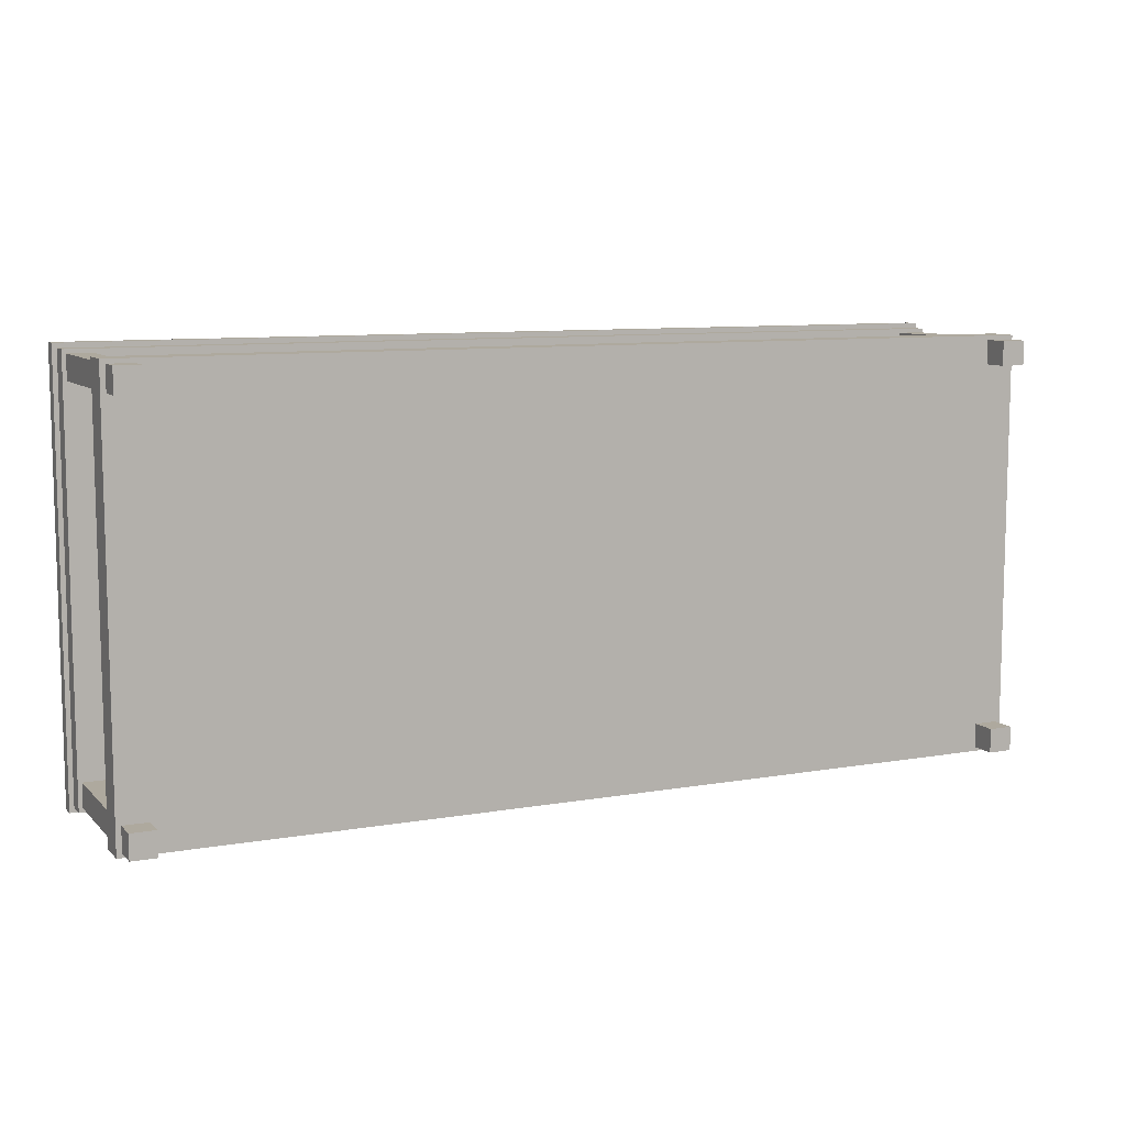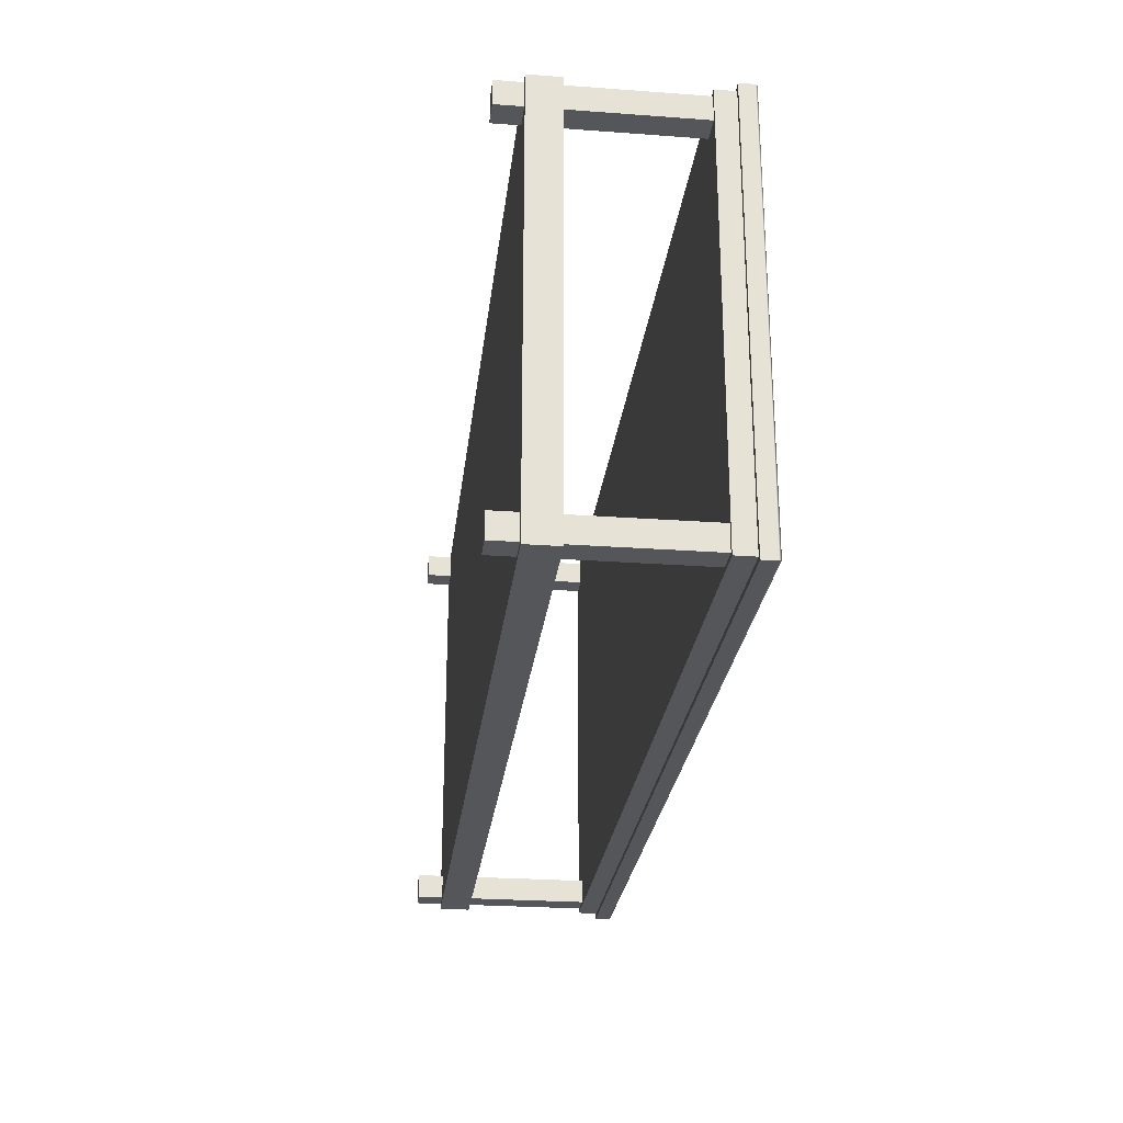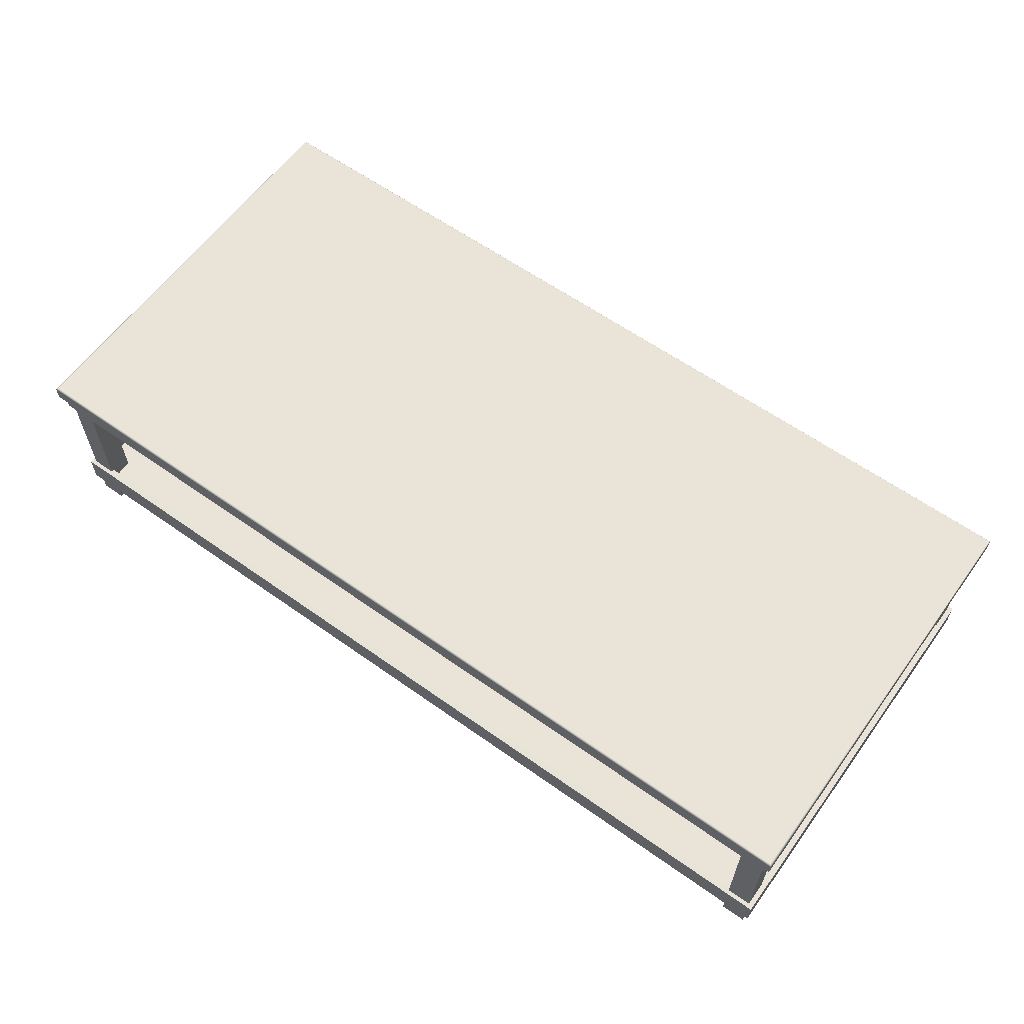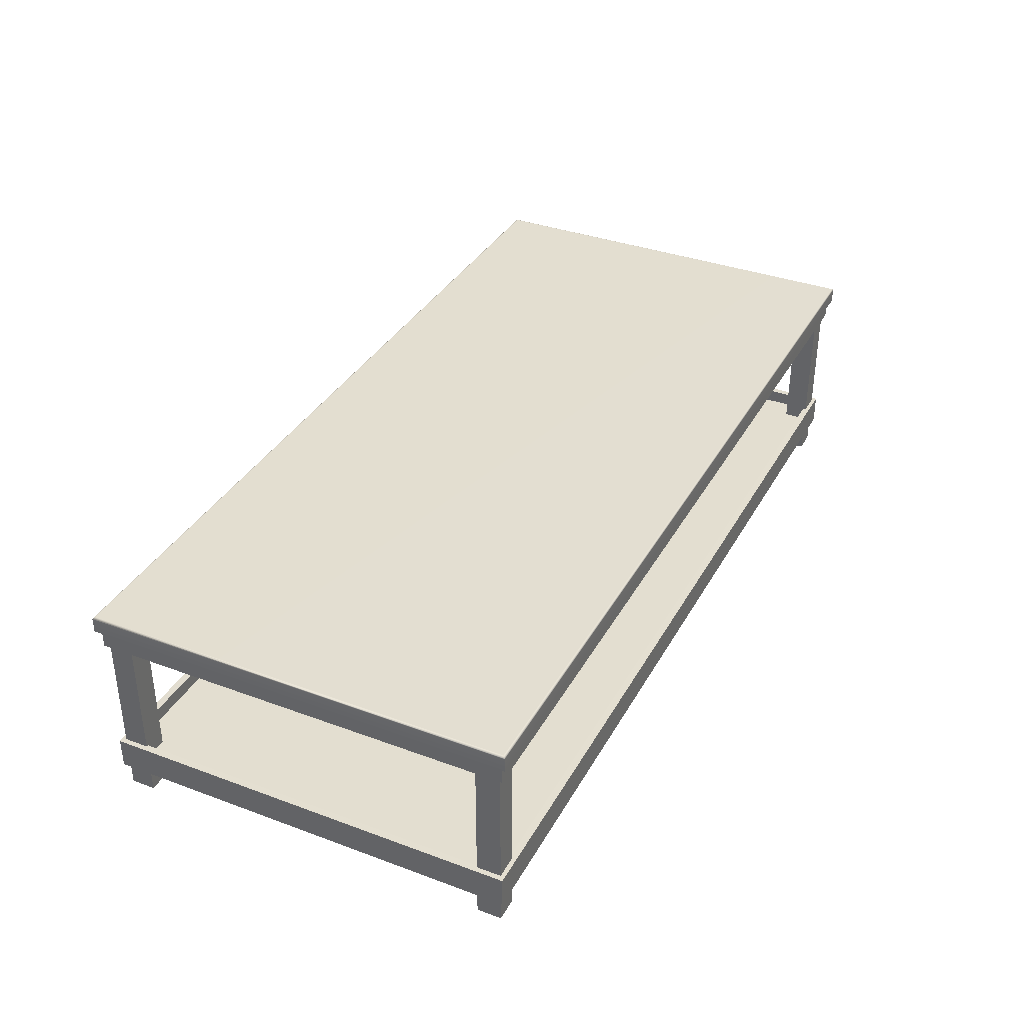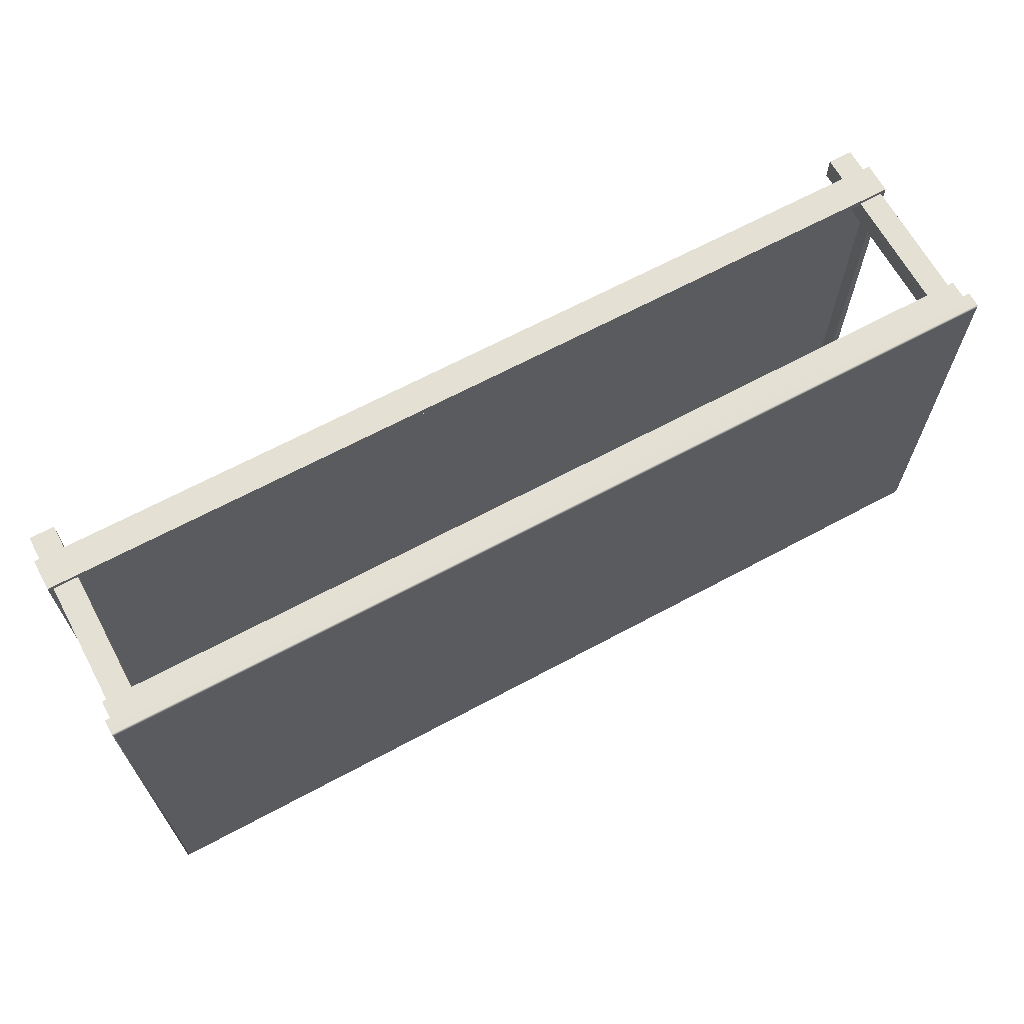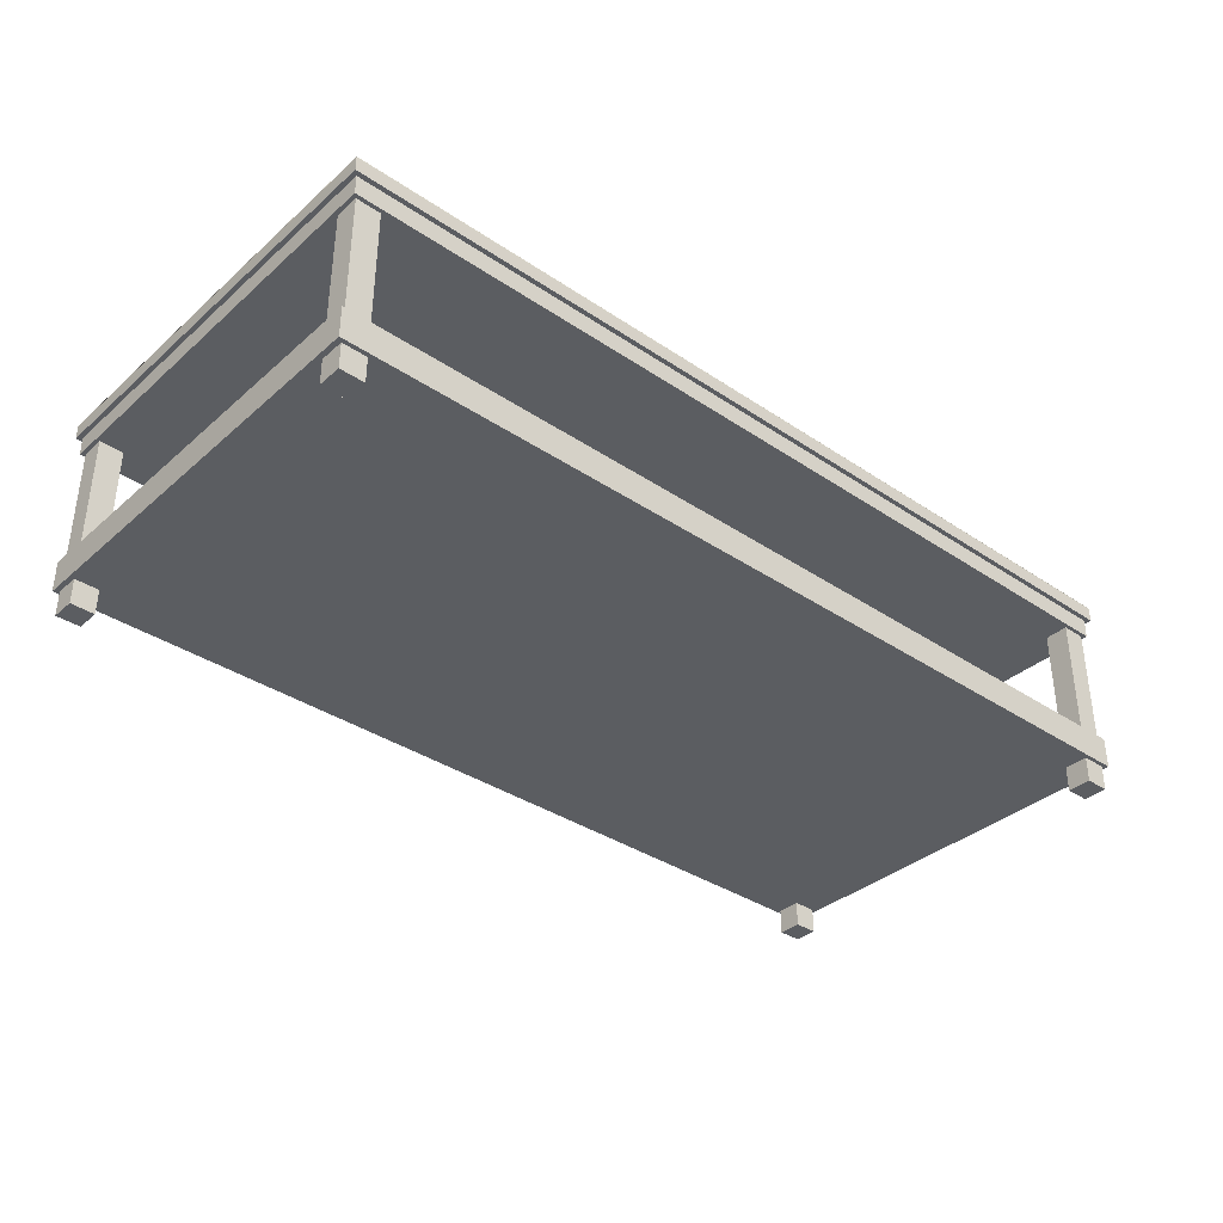
<metadata>
{"format":"obj","ext":"obj","renderer":"f3d","projection":"perspective","resolution":1024,"background":"white","views":[{"elev":9.1,"azim":-24.9,"up":"+Z"},{"elev":-26.0,"azim":83.4,"up":"+Z"},{"elev":61.0,"azim":-144.1,"up":"+Y"},{"elev":35.9,"azim":115.9,"up":"+Y"},{"elev":65.9,"azim":151.6,"up":"+Z"},{"elev":-36.0,"azim":-41.4,"up":"+Y"}]}
</metadata>
<code>
v -2.328 0.02555 1.08
v 2.328 0.02555 1.08
v -2.328 0.1855 1.08
v 2.328 0.1855 1.08
v -2.328 0.1855 -1.08
v 2.328 0.1855 -1.08
v -2.328 0.02555 -1.08
v 2.328 0.02555 -1.08
v -2.292 0.1861 1.044
v 2.292 0.1861 1.044
v 2.292 0.1861 -1.044
v -2.292 0.1861 -1.044
v -2.292 0.1131 1.044
v 2.292 0.1131 1.044
v 2.292 0.1131 -1.044
v -2.292 0.1131 -1.044
v -2.302 0.8135 1.059
v 2.302 0.8135 1.059
v -2.302 0.9618 1.059
v 2.302 0.9618 1.059
v -2.302 0.9618 -1.059
v 2.302 0.9618 -1.059
v -2.302 0.8135 -1.059
v 2.302 0.8135 -1.059
v 2.177 0.8135 1.059
v 2.177 0.9618 1.059
v 2.177 0.9618 -1.059
v 2.177 0.8135 -1.059
v -2.177 0.8135 1.059
v -2.177 0.9618 1.059
v -2.177 0.9618 -1.059
v -2.177 0.8135 -1.059
v -2.302 0.8135 0.9349
v -2.302 0.9618 0.9349
v -2.177 0.9618 0.9349
v 2.177 0.9618 0.9349
v 2.302 0.9618 0.9349
v 2.302 0.8135 0.9349
v 2.177 0.8135 0.9349
v -2.177 0.8135 0.9349
v -2.302 0.8135 -0.9349
v -2.302 0.9618 -0.9349
v -2.177 0.9618 -0.9349
v 2.177 0.9618 -0.9349
v 2.302 0.9618 -0.9349
v 2.302 0.8135 -0.9349
v 2.177 0.8135 -0.9349
v -2.177 0.8135 -0.9349
v -2.302 -0.1063 -1.059
v -2.177 -0.1063 -1.059
v -2.177 -0.1063 -0.9349
v -2.302 -0.1063 -0.9349
v 2.177 -0.1063 -1.059
v 2.177 -0.1063 -0.9349
v 2.302 -0.1063 -1.059
v 2.302 -0.1063 -0.9349
v 2.177 -0.1063 0.9349
v 2.177 -0.1063 1.059
v 2.302 -0.1063 0.9349
v 2.302 -0.1063 1.059
v -2.177 -0.1063 0.9349
v -2.302 -0.1063 0.9349
v -2.177 -0.1063 1.059
v -2.302 -0.1063 1.059
v -2.322 0.8135 1.079
v -2.177 0.8135 1.079
v -2.177 0.9618 1.079
v -2.322 0.9618 1.079
v -2.322 0.9618 -1.079
v -2.177 0.9618 -1.079
v -2.177 0.8135 -1.079
v -2.322 0.8135 -1.079
v 2.322 0.8135 -1.079
v 2.322 0.8135 -0.9349
v 2.322 0.9618 -1.079
v 2.322 0.9618 -0.9349
v -2.322 0.8135 -0.9349
v -2.322 0.9618 -0.9349
v 2.177 0.8135 1.079
v 2.322 0.8135 1.079
v 2.322 0.9618 1.079
v 2.177 0.9618 1.079
v 2.177 0.9618 -1.079
v 2.177 0.8135 -1.079
v -2.322 0.8135 0.9349
v -2.322 0.9618 0.9349
v 2.322 0.8135 0.9349
v 2.322 0.9618 0.9349
v -2.346 0.913 1.103
v 2.346 0.913 1.103
v -2.346 0.913 -1.103
v 2.346 0.913 -1.103
v -2.346 0.9867 1.103
v -2.344 0.992 1.102
v -2.34 0.9959 1.098
v -2.335 0.9973 1.093
v 2.335 0.9973 1.093
v 2.34 0.9959 1.098
v 2.344 0.992 1.102
v 2.346 0.9867 1.103
v -2.335 0.9973 -1.093
v -2.34 0.9959 -1.098
v -2.344 0.992 -1.102
v -2.346 0.9867 -1.103
v 2.335 0.9973 -1.093
v 2.34 0.9959 -1.098
v 2.344 0.992 -1.102
v 2.346 0.9867 -1.103
g pCube1 couch_table_LP
f 1 2 4 3
f 13 14 15 16
f 5 6 8 7
f 7 8 2 1
f 2 8 6 4
f 7 1 3 5
f 3 4 10 9
f 4 6 11 10
f 6 5 12 11
f 5 3 9 12
f 9 10 14 13
f 10 11 15 14
f 11 12 16 15
f 12 9 13 16
g couch_table_LP pCube2
f 65 66 67 68
f 69 70 71 72
f 49 50 51 52
f 74 73 75 76
f 72 77 78 69
f 31 21 42 43
f 79 80 81 82
f 22 27 44 45
f 84 83 75 73
f 54 53 55 56
f 66 79 82 67
f 27 31 43 44
f 71 70 83 84
f 48 32 28 47
f 85 65 68 86
f 35 34 19 30
f 36 35 30 26
f 37 36 26 20
f 80 87 88 81
f 58 57 59 60
f 29 40 39 25
f 62 61 63 64
f 77 85 86 78
f 43 42 34 35
f 44 43 35 36
f 45 44 36 37
f 87 74 76 88
f 39 47 46 38
f 40 48 47 39
f 41 48 40 33
f 23 32 50 49
f 32 48 51 50
f 48 41 52 51
f 41 23 49 52
f 47 28 53 54
f 28 24 55 53
f 24 46 56 55
f 46 47 54 56
f 25 39 57 58
f 39 38 59 57
f 38 18 60 59
f 18 25 58 60
f 33 40 61 62
f 40 29 63 61
f 29 17 64 63
f 17 33 62 64
f 17 29 66 65
f 30 19 68 67
f 21 31 70 69
f 32 23 72 71
f 46 24 73 74
f 22 45 76 75
f 23 41 77 72
f 42 21 69 78
f 25 18 80 79
f 20 26 82 81
f 27 22 75 83
f 24 28 84 73
f 29 25 79 66
f 26 30 67 82
f 31 27 83 70
f 28 32 71 84
f 33 17 65 85
f 19 34 86 68
f 18 38 87 80
f 37 20 81 88
f 41 33 85 77
f 34 42 78 86
f 38 46 74 87
f 45 37 88 76
g couch_table_LP pCube3
f 91 92 90 89
f 96 95 98 97
f 95 94 99 98
f 94 93 100 99
f 89 90 100 93
f 104 108 92 91
f 90 92 108 100
f 91 89 93 104
f 105 101 96 97
f 99 100 108 107
f 97 98 106 105
f 98 99 107 106
f 93 94 103 104
f 94 95 102 103
f 95 96 101 102
f 104 103 107 108
f 103 102 106 107
f 102 101 105 106

</code>
